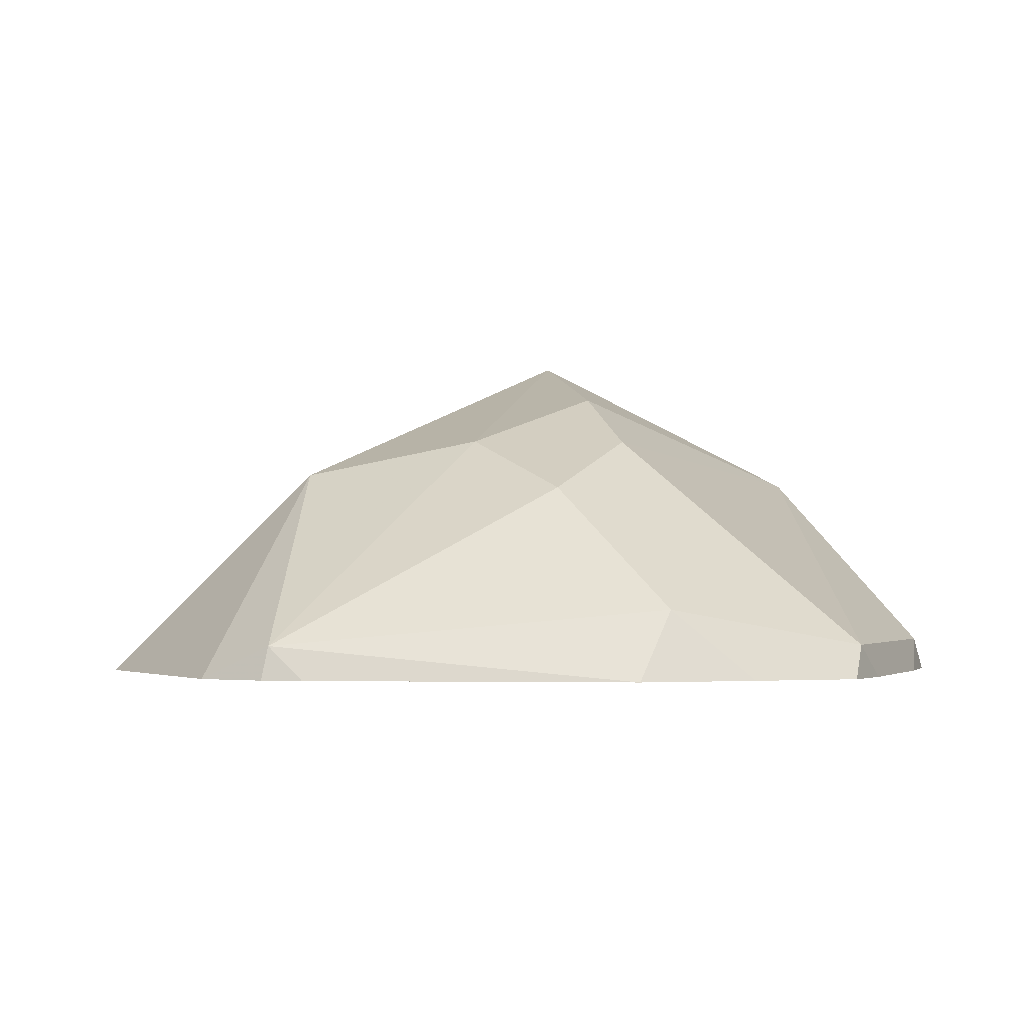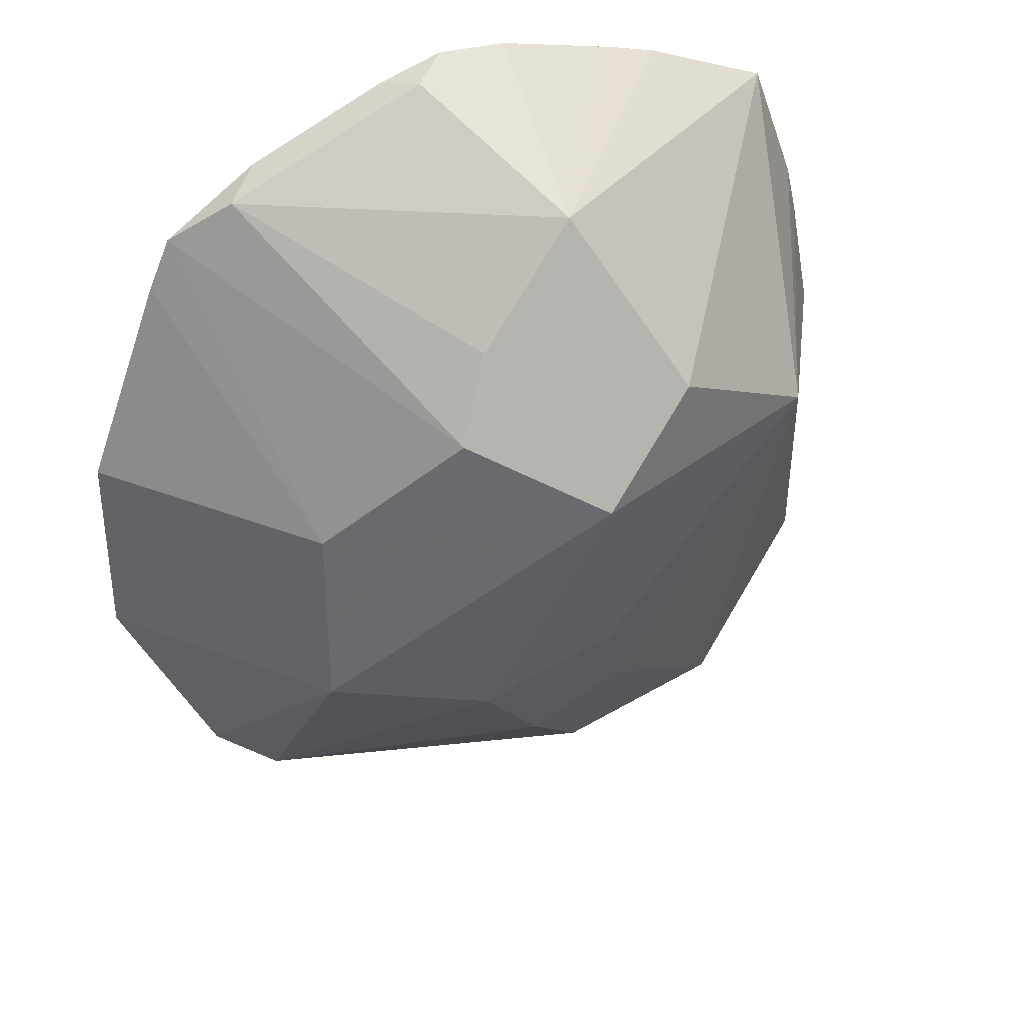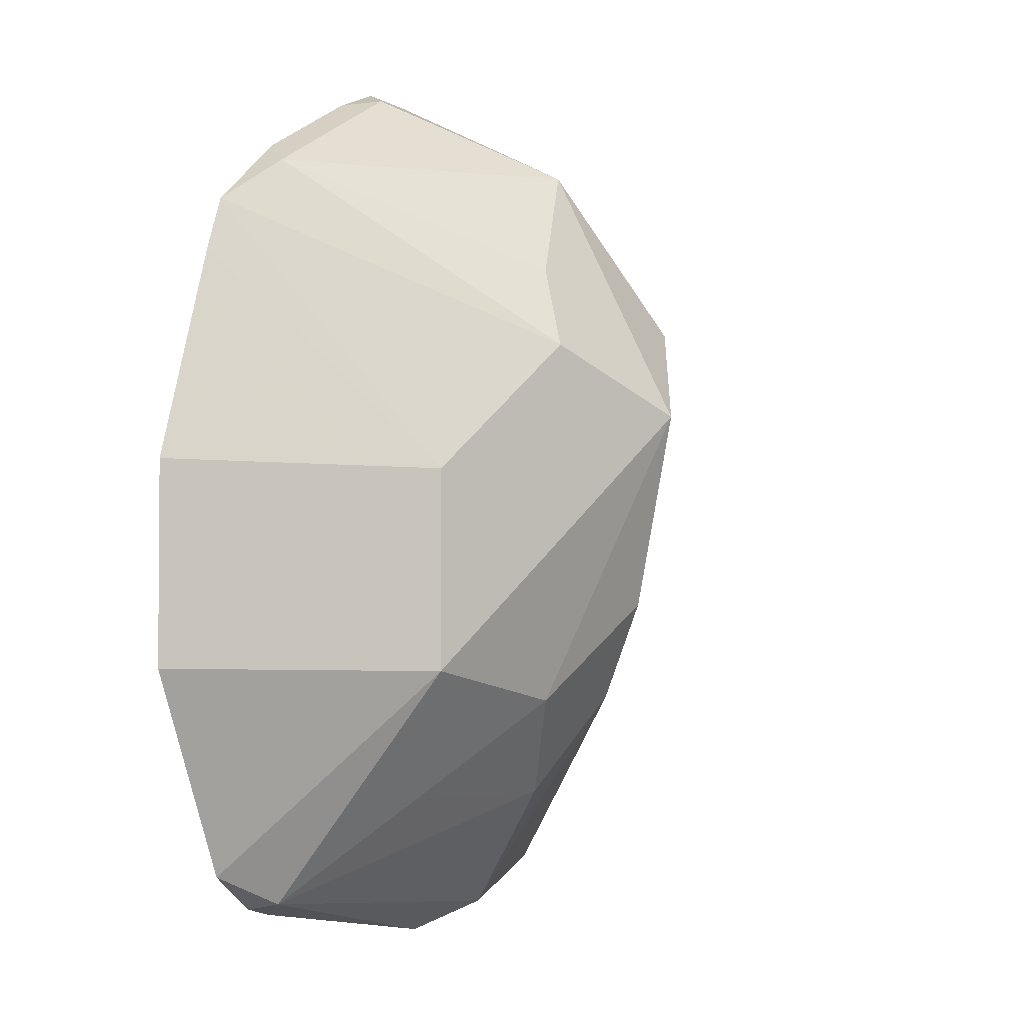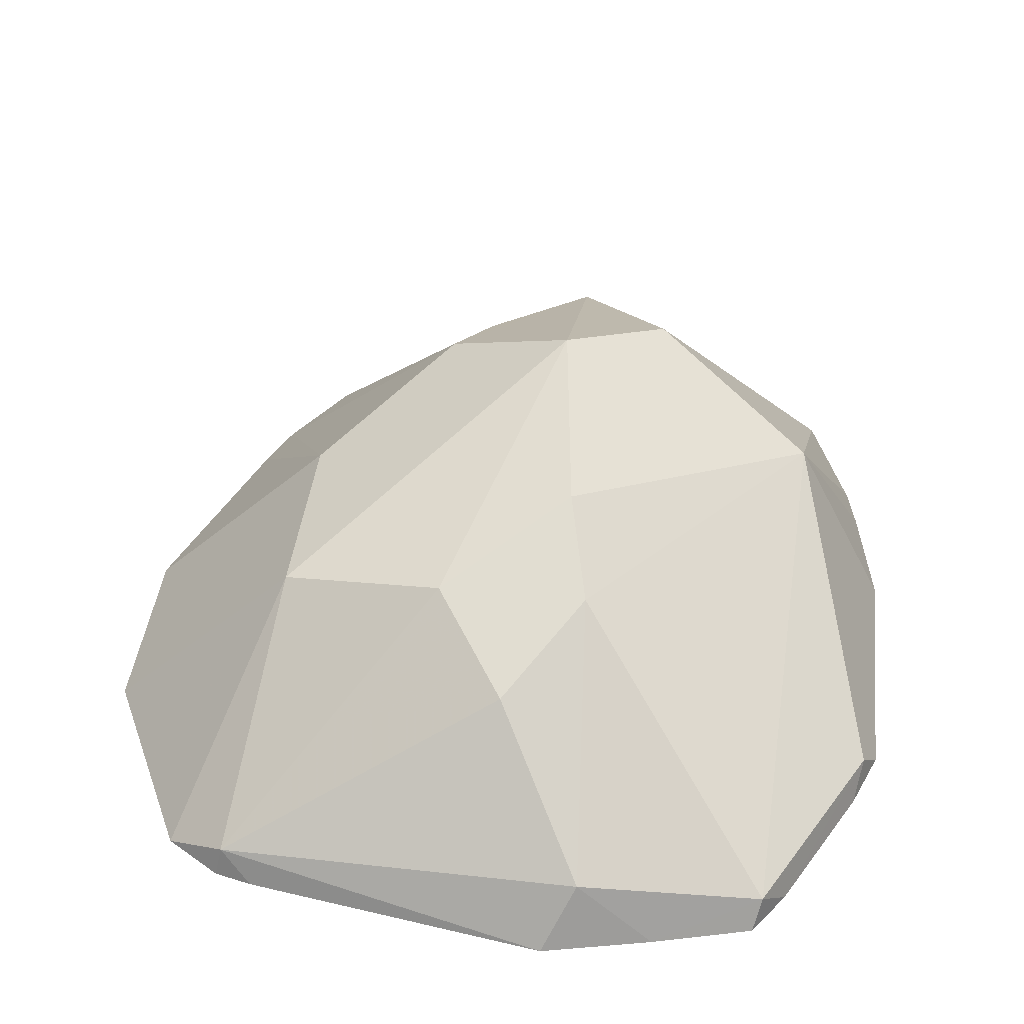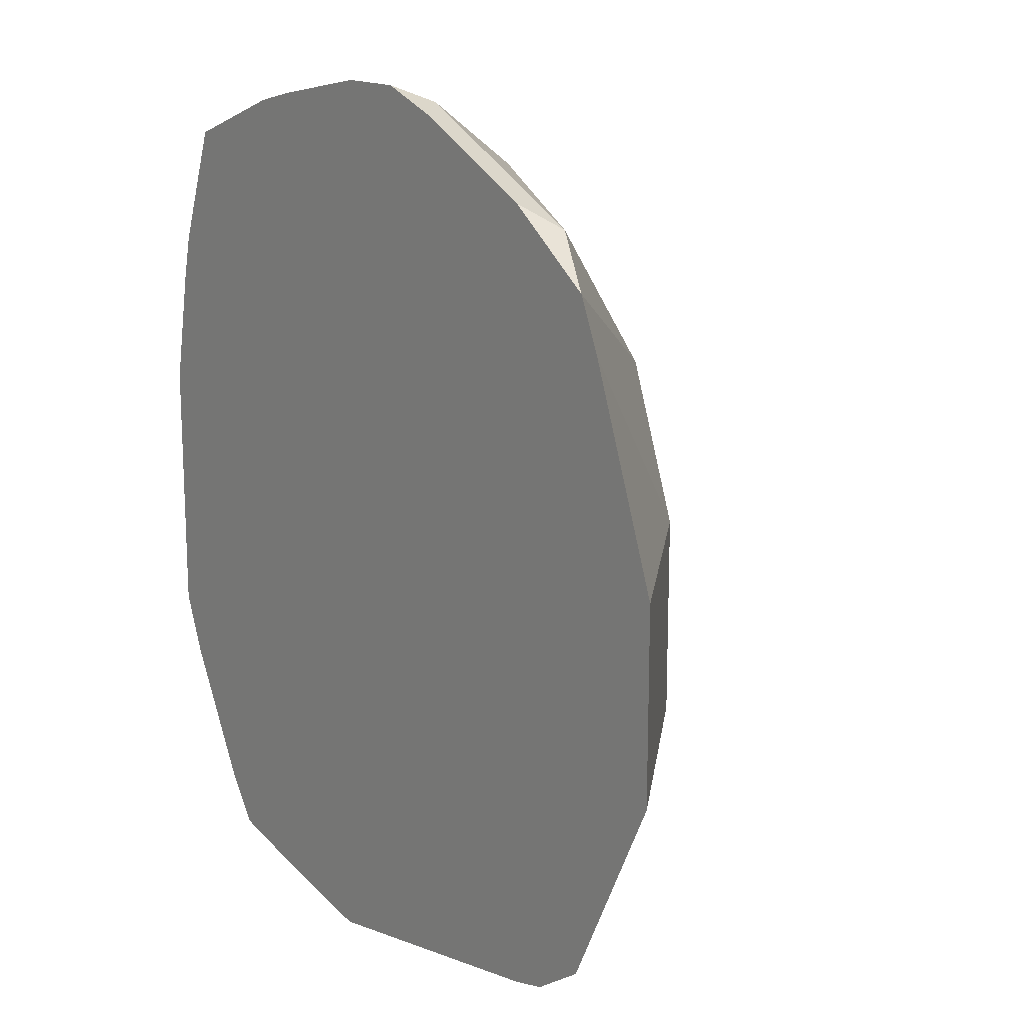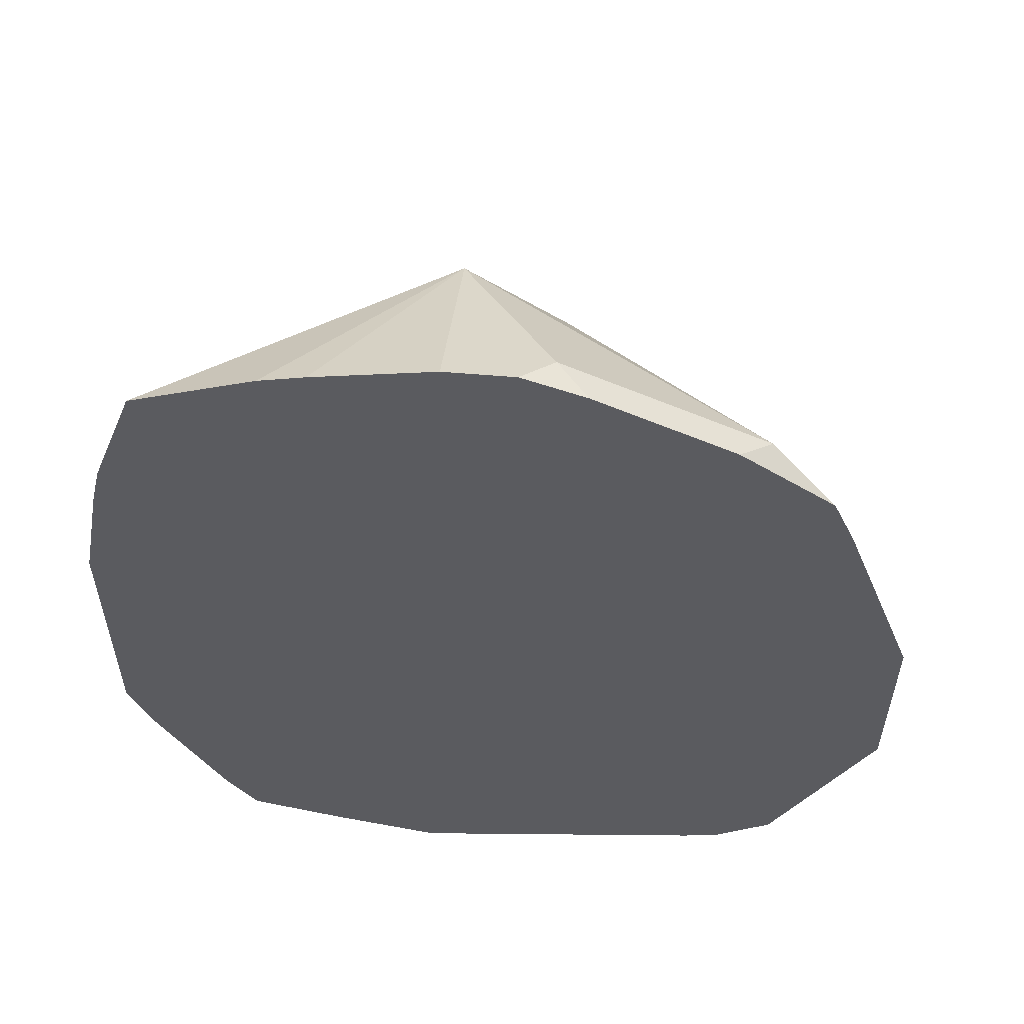
<metadata>
{"format":"obj","ext":"obj","renderer":"f3d","projection":"perspective","resolution":1024,"background":"white","views":[{"elev":-1.6,"azim":176.0,"up":"+Y"},{"elev":36.0,"azim":160.9,"up":"+Z"},{"elev":-2.7,"azim":116.9,"up":"+Z"},{"elev":41.2,"azim":-173.3,"up":"+Y"},{"elev":16.0,"azim":52.1,"up":"+Z"},{"elev":56.6,"azim":5.1,"up":"+Z"}]}
</metadata>
<code>
v -0.2407 0.2206 -0.2608
v -0.2307 0.2106 -0.2908
v -0.2432 0.2156 -0.2808
v -0.2457 0.2106 -0.2908
v -0.2382 0.2056 -0.3009
v -0.2206 0.2006 -0.3009
v -0.214 0.2073 -0.2875
v -0.214 0.2073 -0.2674
v -0.1943 0.1874 -0.2871
v -0.1943 0.1874 -0.267
v -0.2043 0.1874 -0.2404
v -0.2021 0.1874 -0.2456
v -0.2273 0.214 -0.2541
v -0.2106 0.1906 -0.2357
v -0.2137 0.1874 -0.2333
v -0.2275 0.1874 -0.2264
v -0.2307 0.1906 -0.2257
v -0.2407 0.2073 -0.234
v -0.2307 0.2106 -0.2457
v -0.2507 0.2156 -0.2507
v -0.2695 0.1874 -0.2319
v -0.2674 0.2073 -0.2608
v -0.2658 0.1906 -0.3109
v -0.2474 0.1939 -0.3142
v -0.2551 0.1874 -0.315
v -0.265 0.1874 -0.3125
v -0.2441 0.1874 -0.3175
v -0.2106 0.1906 -0.3109
v -0.2043 0.1874 -0.3078
v -0.21 0.1874 -0.3115
v -0.2137 0.1874 -0.3125
v -0.2774 0.1874 -0.2608
v -0.2681 0.1874 -0.3078
v -0.2758 0.1906 -0.2908
v -0.275 0.1874 -0.294
v -0.2774 0.1874 -0.2877
v -0.2751 0.1874 -0.2488
v -0.274 0.1874 -0.2442
v -0.2572 0.1874 -0.2274
v -0.2527 0.1874 -0.2263
v -0.2407 0.1874 -0.2241
v -0.2338 0.1874 -0.2241
f 36 32 22
f 26 33 23
f 36 33 32
f 35 33 36
f 35 36 34
f 35 34 33
f 33 34 23
f 26 27 33
f 29 28 7
f 32 27 9
f 29 7 9
f 29 9 27
f 31 27 28
f 31 29 27
f 30 29 31
f 30 31 28
f 36 22 34
f 33 27 32
f 30 28 29
f 42 16 17
f 37 22 32
f 6 7 28
f 17 18 41
f 42 17 41
f 42 41 16
f 16 41 11
f 11 41 9
f 32 9 41
f 39 32 41
f 40 39 41
f 40 41 18
f 40 18 39
f 21 39 18
f 21 32 39
f 38 21 22
f 38 32 21
f 37 32 38
f 37 38 22
f 34 22 23
f 6 28 5
f 14 17 16
f 24 5 28
f 15 11 14
f 14 11 13
f 13 11 8
f 12 10 8
f 12 8 11
f 12 11 10
f 10 9 8
f 15 16 11
f 8 9 7
f 2 1 7
f 2 7 6
f 2 6 5
f 2 5 4
f 2 4 3
f 2 3 1
f 24 4 5
f 8 7 1
f 15 14 16
f 10 11 9
f 19 18 14
f 14 18 17
f 25 24 27
f 25 27 26
f 25 26 23
f 25 23 24
f 24 23 4
f 4 23 22
f 3 4 22
f 3 22 1
f 24 28 27
f 20 22 21
f 20 21 18
f 20 18 1
f 13 8 1
f 13 1 18
f 19 14 13
f 19 13 18
f 20 1 22

</code>
